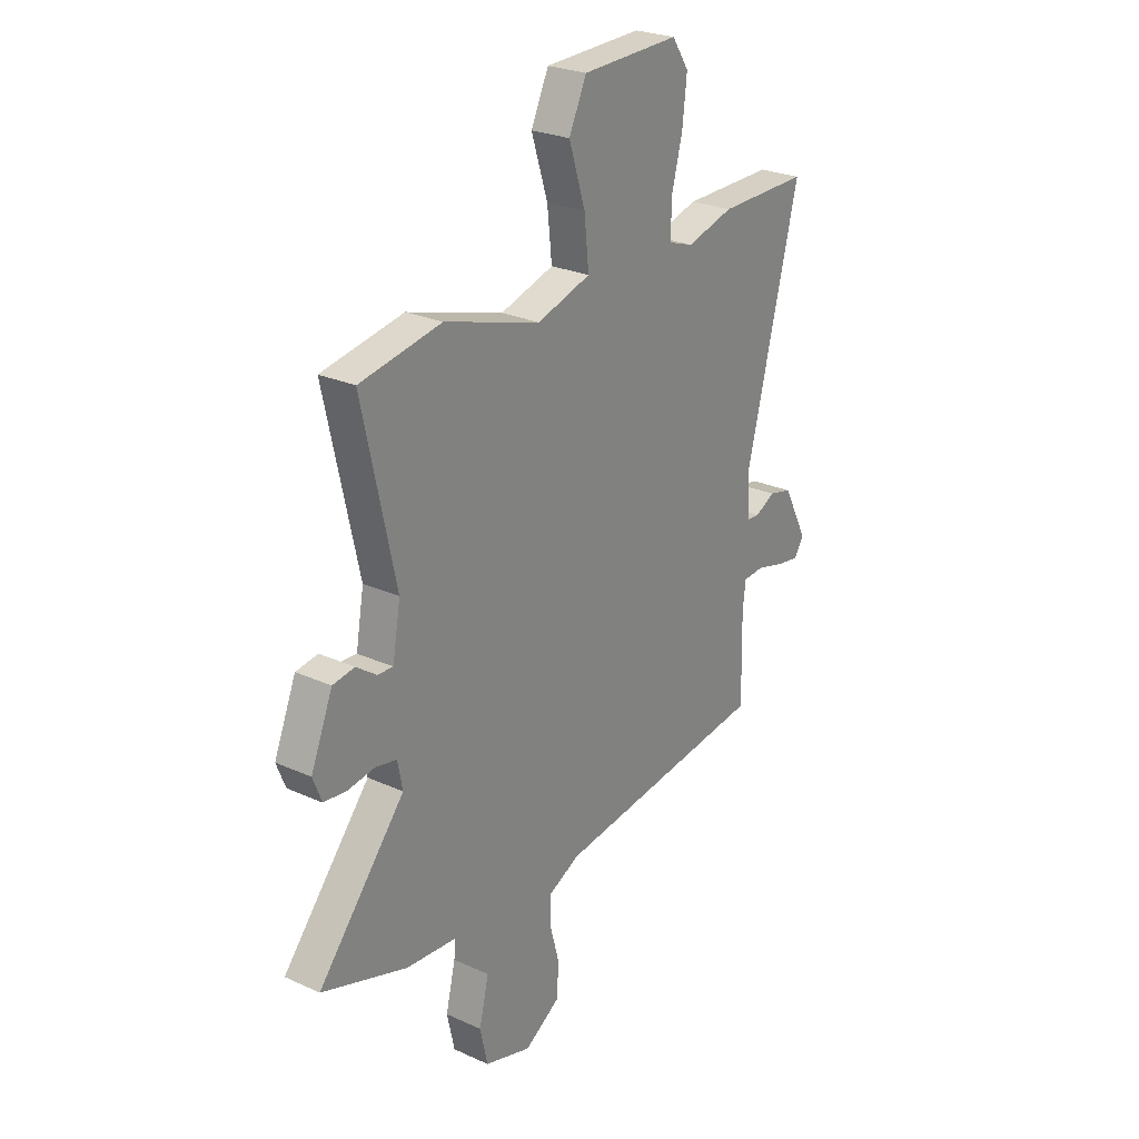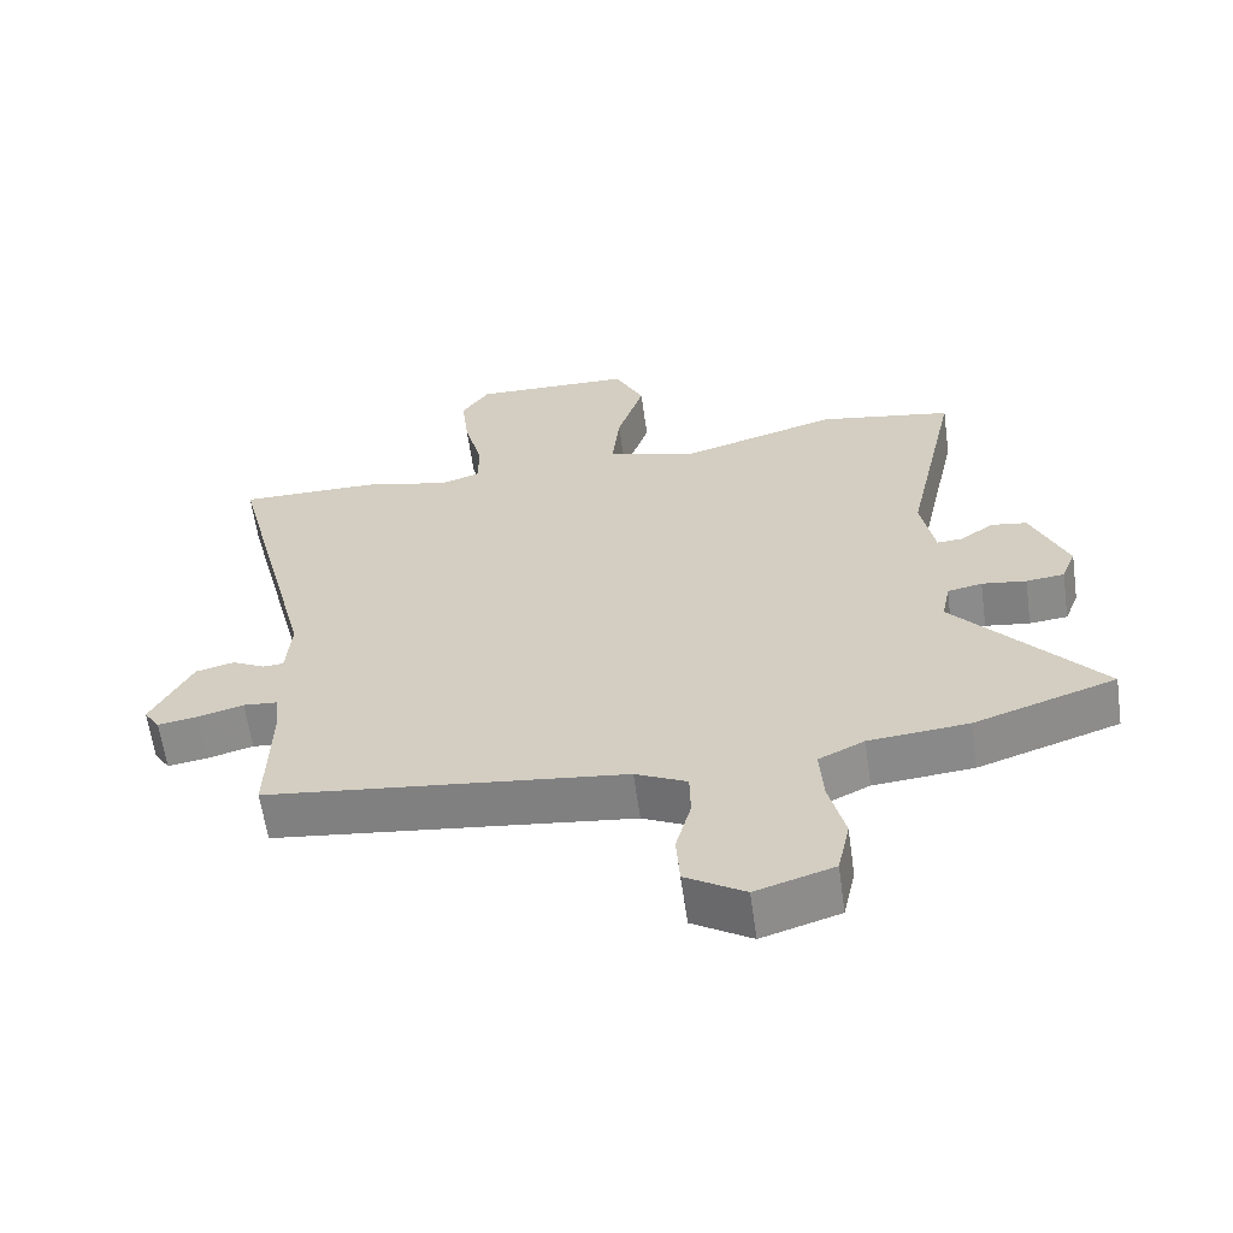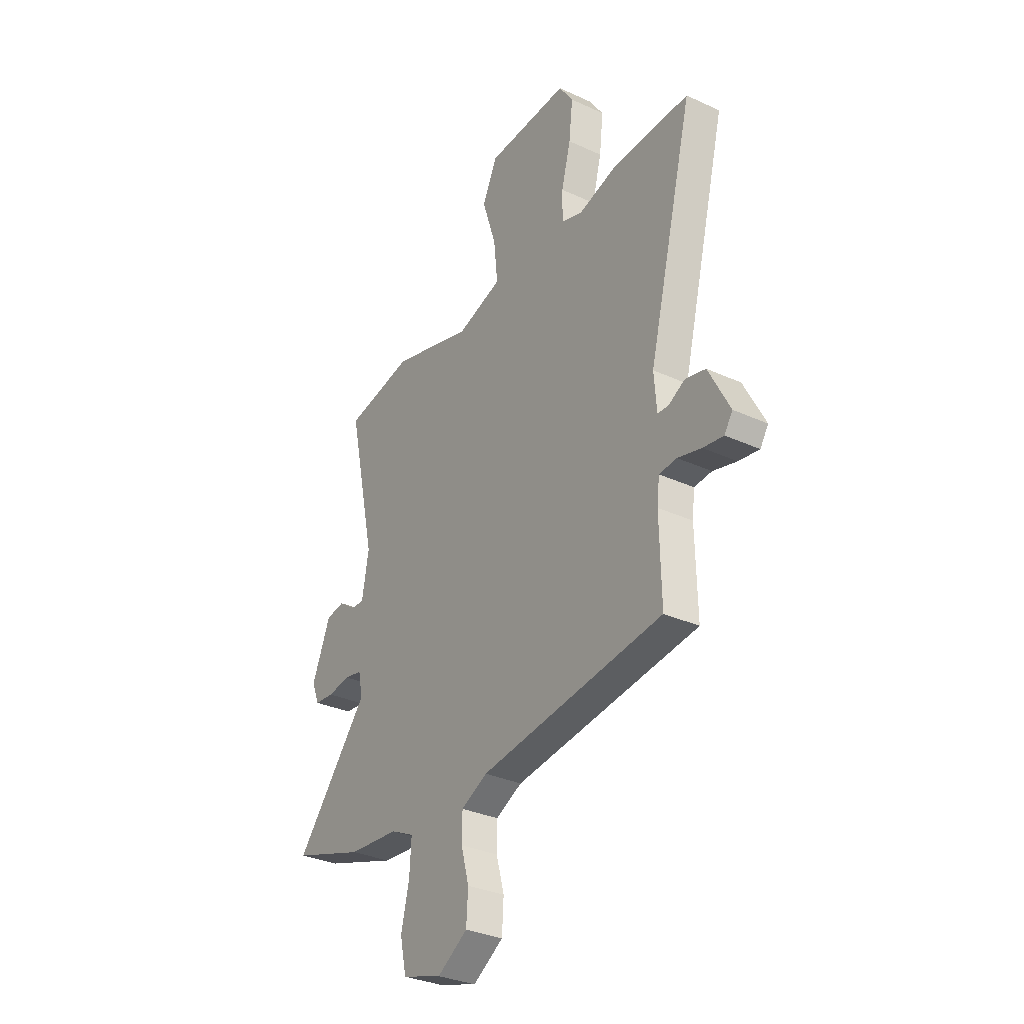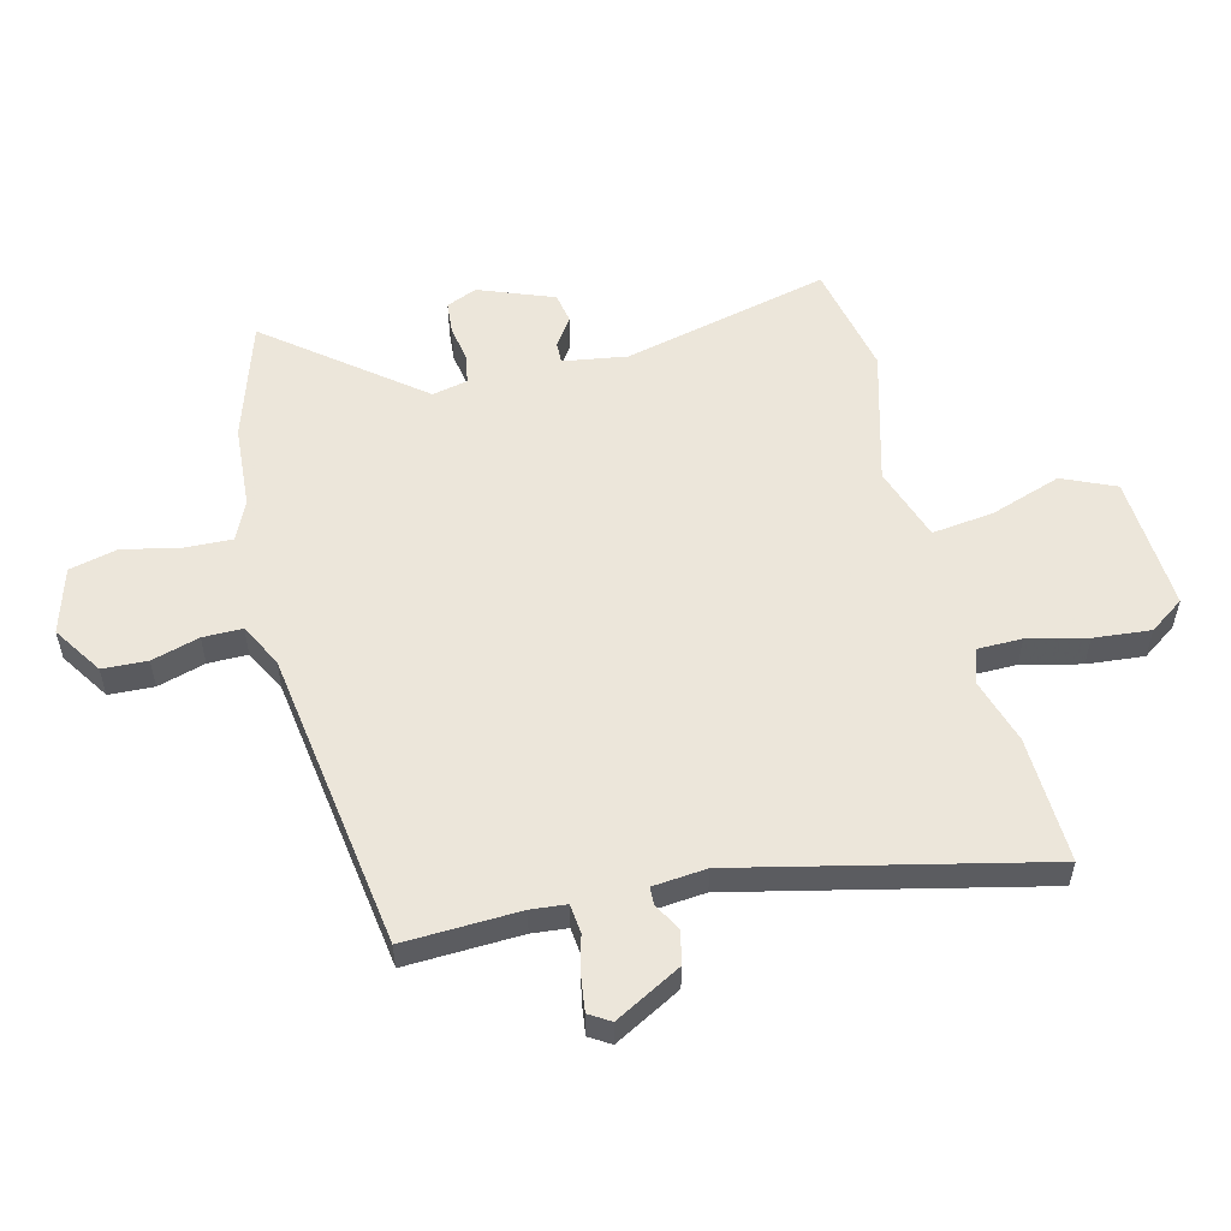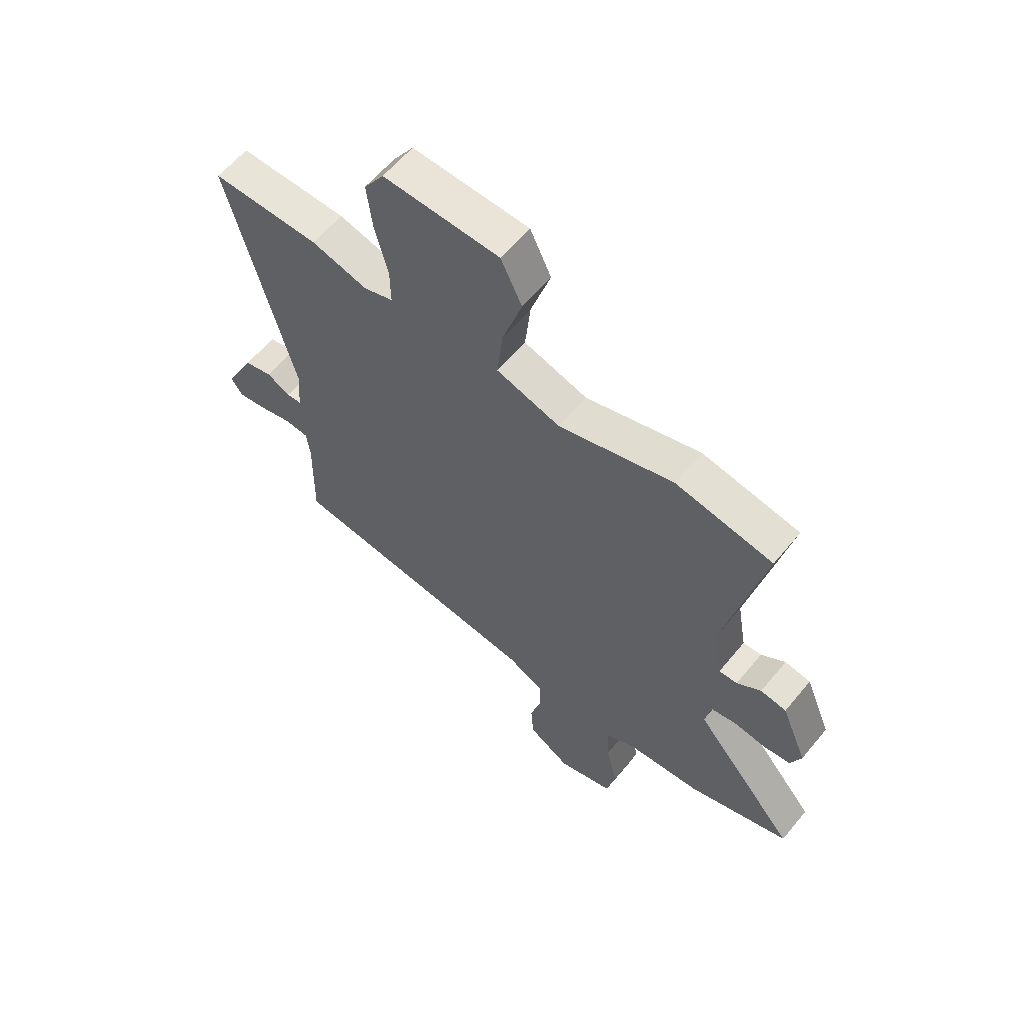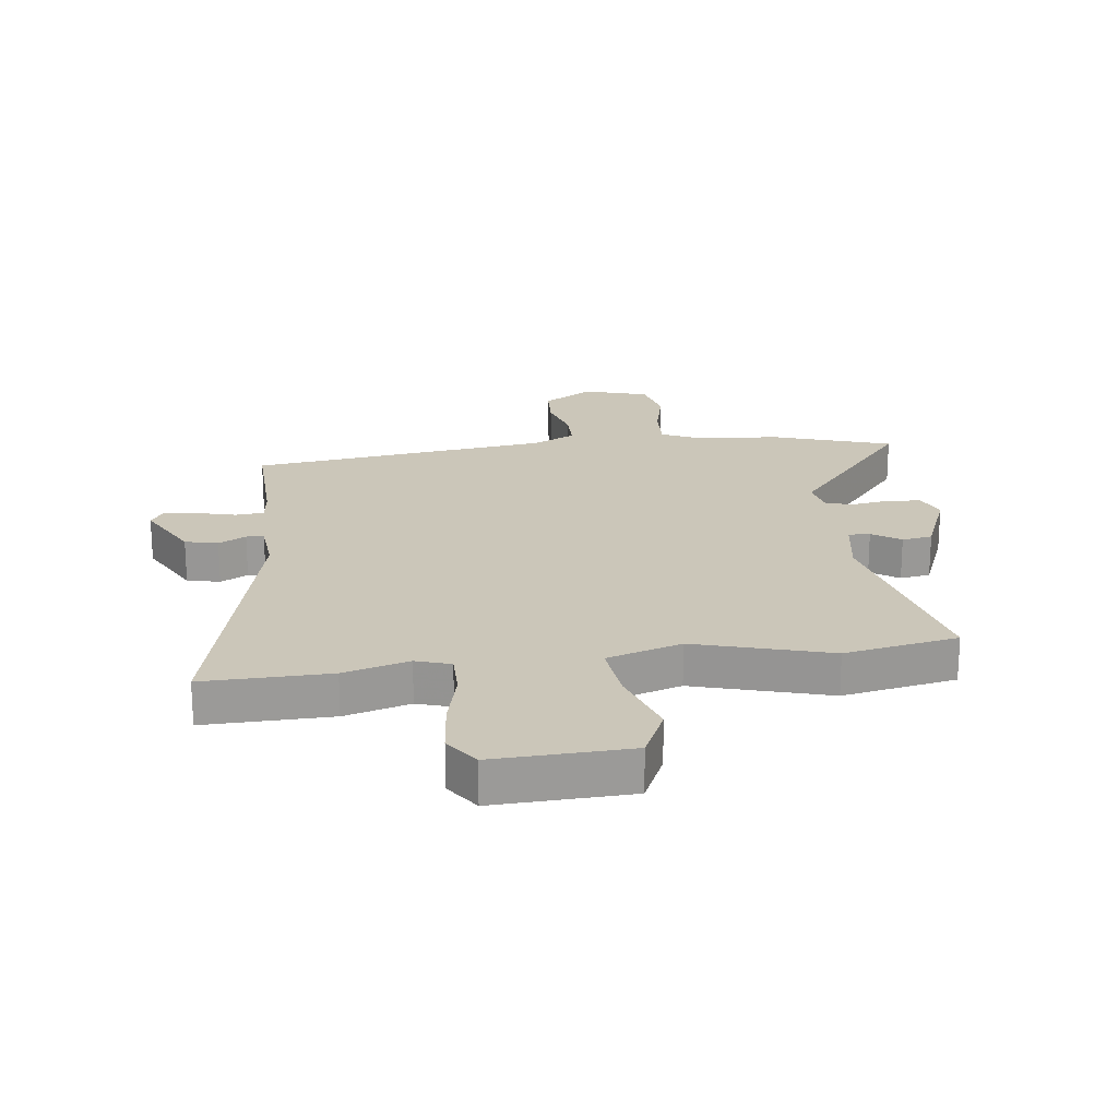
<metadata>
{"format":"obj","ext":"obj","renderer":"f3d","projection":"perspective","resolution":1024,"background":"white","views":[{"elev":25.7,"azim":125.9,"up":"+Z"},{"elev":-62.1,"azim":8.0,"up":"+Z"},{"elev":-32.3,"azim":-122.7,"up":"+Z"},{"elev":54.6,"azim":-105.3,"up":"+Y"},{"elev":60.6,"azim":39.4,"up":"+Z"},{"elev":21.0,"azim":-7.8,"up":"+Y"}]}
</metadata>
<code>
v 0.351 0.07 0.527
v 0.545 0.07 0.492
v 0.467 0.07 0.137
v 0.486 0.07 0.029
v 0.523 0.07 0.031
v 0.571 0.07 0.065
v 0.623 0.07 0.057
v 0.675 0.07 -0.069
v 0.654 0.07 -0.122
v 0.599 0.07 -0.128
v 0.535 0.07 -0.119
v 0.485 0.07 -0.129
v 0.473 0.07 -0.19
v 0.681 0.07 -0.439
v 0.477 0.07 -0.508
v 0.334 0.07 -0.521
v 0.268 0.07 -0.553
v 0.273 0.07 -0.634
v 0.296 0.07 -0.73
v 0.278 0.07 -0.812
v 0.166 0.07 -0.847
v 0.081 0.07 -0.794
v 0.076 0.07 -0.718
v 0.098 0.07 -0.637
v 0.097 0.07 -0.57
v 0.023 0.07 -0.534
v -0.492 0.07 -0.471
v -0.488 0.07 -0.275
v -0.495 0.07 -0.215
v -0.544 0.07 -0.211
v -0.61 0.07 -0.229
v -0.667 0.07 -0.238
v -0.69 0.07 -0.203
v -0.631 0.07 -0.089
v -0.575 0.07 -0.075
v -0.528 0.07 -0.1
v -0.498 0.07 -0.098
v -0.491 0.07 -0.007
v -0.619 0.07 0.501
v -0.403 0.07 0.499
v -0.291 0.07 0.468
v -0.232 0.07 0.488
v -0.233 0.07 0.564
v -0.259 0.07 0.664
v -0.27 0.07 0.76
v -0.23 0.07 0.82
v 0.002 0.07 0.813
v 0.044 0.07 0.724
v 0.005 0.07 0.602
v -0.006 0.07 0.497
v 0.122 0.07 0.458
v 0.351 0 0.527
v 0.545 0 0.492
v 0.467 0 0.137
v 0.486 0 0.029
v 0.523 0 0.031
v 0.571 0 0.065
v 0.623 0 0.057
v 0.675 0 -0.069
v 0.654 0 -0.122
v 0.599 0 -0.128
v 0.535 0 -0.119
v 0.485 0 -0.129
v 0.473 0 -0.19
v 0.681 0 -0.439
v 0.477 0 -0.508
v 0.334 0 -0.521
v 0.268 0 -0.553
v 0.273 0 -0.634
v 0.296 0 -0.73
v 0.278 0 -0.812
v 0.166 0 -0.847
v 0.081 0 -0.794
v 0.076 0 -0.718
v 0.098 0 -0.637
v 0.097 0 -0.57
v 0.023 0 -0.534
v -0.492 0 -0.471
v -0.488 0 -0.275
v -0.495 0 -0.215
v -0.544 0 -0.211
v -0.61 0 -0.229
v -0.667 0 -0.238
v -0.69 0 -0.203
v -0.631 0 -0.089
v -0.575 0 -0.075
v -0.528 0 -0.1
v -0.498 0 -0.098
v -0.491 0 -0.007
v -0.619 0 0.501
v -0.403 0 0.499
v -0.291 0 0.468
v -0.232 0 0.488
v -0.233 0 0.564
v -0.259 0 0.664
v -0.27 0 0.76
v -0.23 0 0.82
v 0.002 0 0.813
v 0.044 0 0.724
v 0.005 0 0.602
v -0.006 0 0.497
v 0.122 0 0.458
f 47 48 49
f 46 47 49
f 45 46 49
f 44 45 49
f 43 44 49
f 42 43 49 50
f 41 42 50 51
f 38 39 40 41
f 37 38 41 51
f 34 35 36
f 33 34 36
f 32 33 36
f 31 32 36
f 30 31 36
f 29 30 36 37
f 1 2 3
f 51 1 3
f 37 51 3
f 29 37 3
f 28 29 3
f 22 23 24
f 21 22 24
f 20 21 24
f 19 20 24
f 18 19 24
f 17 18 24 25
f 16 17 25 26
f 26 27 28
f 16 26 28
f 15 16 28
f 14 15 28
f 13 14 28
f 9 10 11
f 8 9 11
f 7 8 11
f 6 7 11
f 5 6 11
f 4 5 11 12
f 12 13 28
f 4 12 28
f 3 4 28
f 100 99 98
f 100 98 97
f 100 97 96
f 100 96 95
f 100 95 94
f 101 100 94 93
f 102 101 93 92
f 92 91 90 89
f 102 92 89 88
f 87 86 85
f 87 85 84
f 87 84 83
f 87 83 82
f 87 82 81
f 88 87 81 80
f 54 53 52
f 54 52 102
f 54 102 88
f 54 88 80
f 54 80 79
f 75 74 73
f 75 73 72
f 75 72 71
f 75 71 70
f 75 70 69
f 76 75 69 68
f 77 76 68 67
f 79 78 77
f 79 77 67
f 79 67 66
f 79 66 65
f 79 65 64
f 62 61 60
f 62 60 59
f 62 59 58
f 62 58 57
f 62 57 56
f 63 62 56 55
f 79 64 63
f 79 63 55
f 79 55 54
f 1 52 53 2
f 2 53 54 3
f 3 54 55 4
f 4 55 56 5
f 5 56 57 6
f 6 57 58 7
f 7 58 59 8
f 8 59 60 9
f 9 60 61 10
f 10 61 62 11
f 11 62 63 12
f 12 63 64 13
f 13 64 65 14
f 14 65 66 15
f 15 66 67 16
f 16 67 68 17
f 17 68 69 18
f 18 69 70 19
f 19 70 71 20
f 20 71 72 21
f 21 72 73 22
f 22 73 74 23
f 23 74 75 24
f 24 75 76 25
f 25 76 77 26
f 26 77 78 27
f 27 78 79 28
f 28 79 80 29
f 29 80 81 30
f 30 81 82 31
f 31 82 83 32
f 32 83 84 33
f 33 84 85 34
f 34 85 86 35
f 35 86 87 36
f 36 87 88 37
f 37 88 89 38
f 38 89 90 39
f 39 90 91 40
f 40 91 92 41
f 41 92 93 42
f 42 93 94 43
f 43 94 95 44
f 44 95 96 45
f 45 96 97 46
f 46 97 98 47
f 47 98 99 48
f 48 99 100 49
f 49 100 101 50
f 50 101 102 51
f 51 102 52 1

</code>
